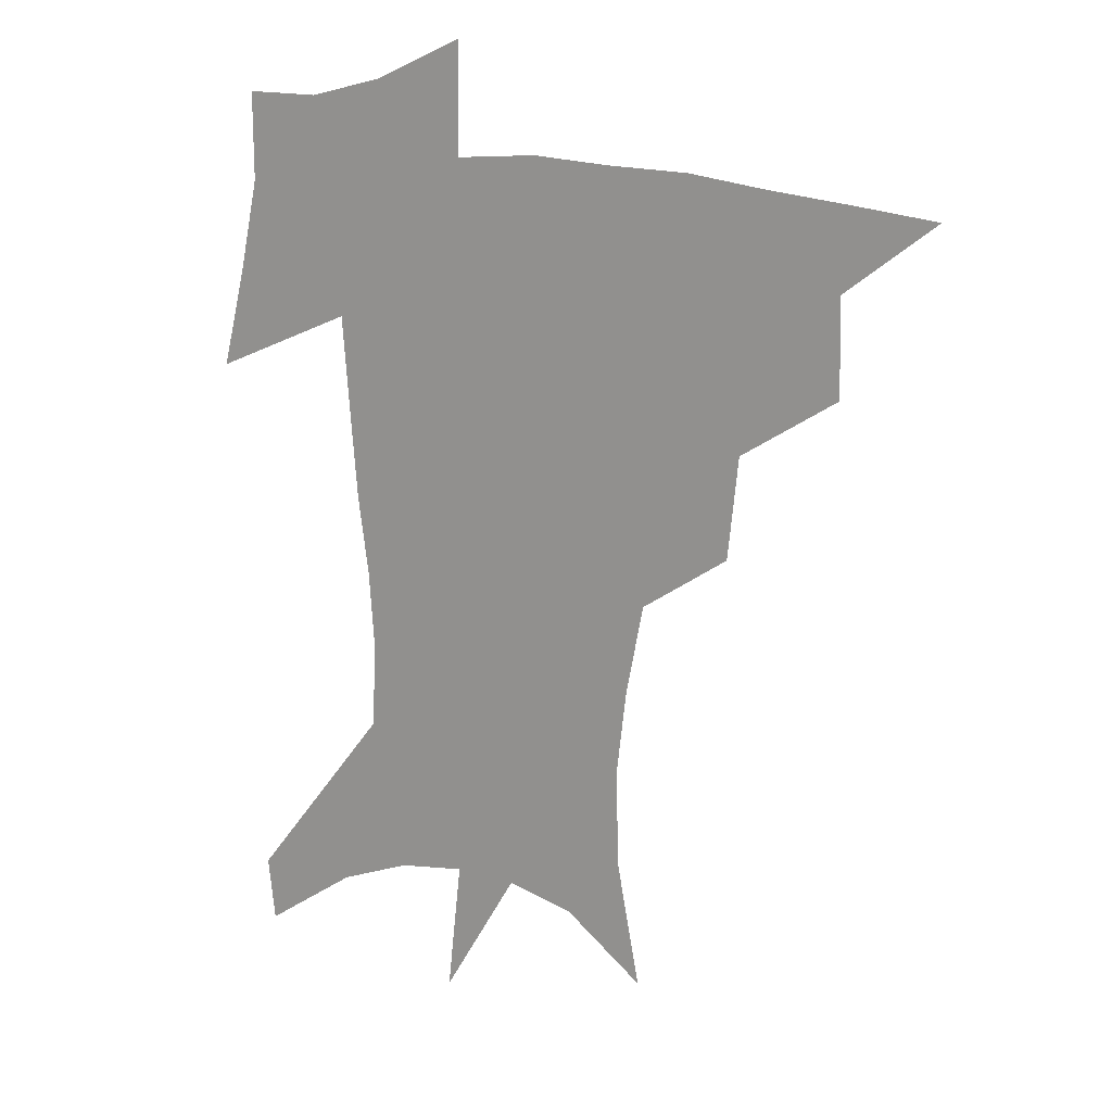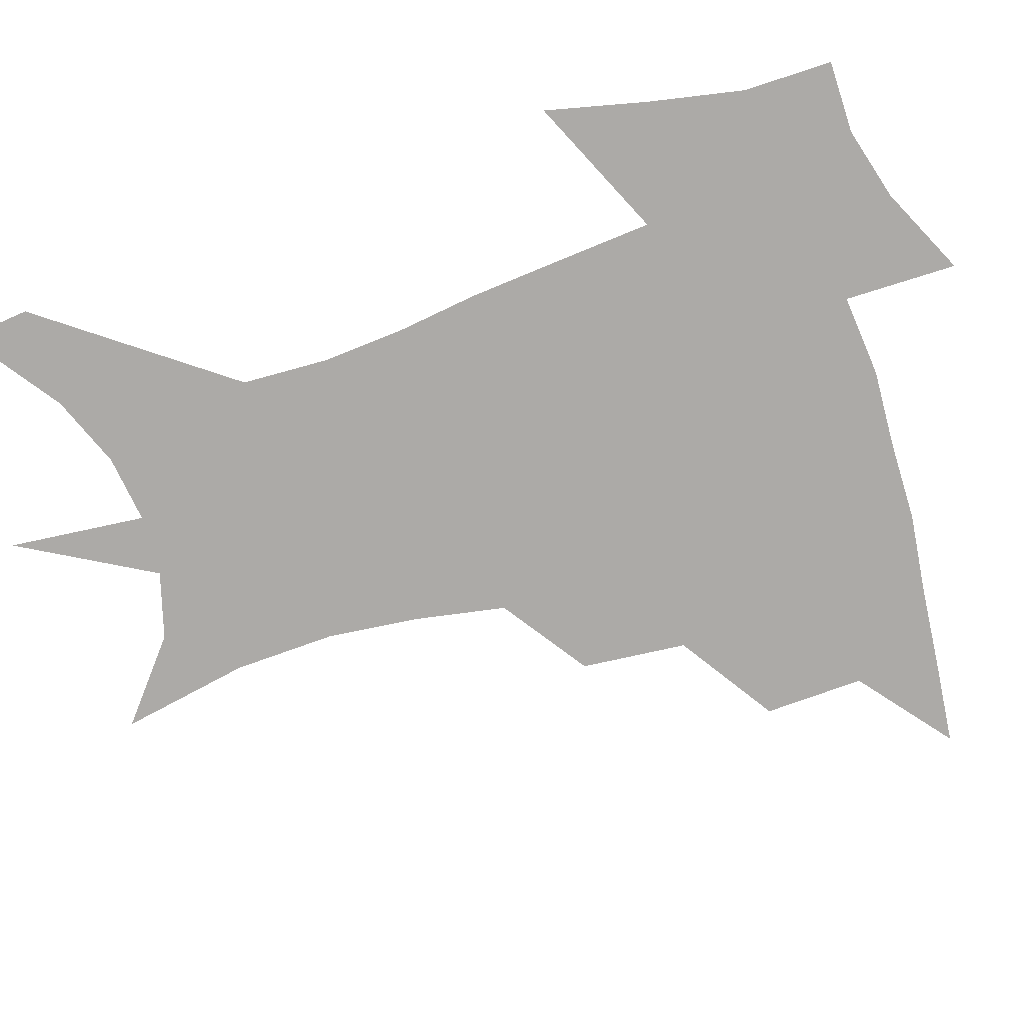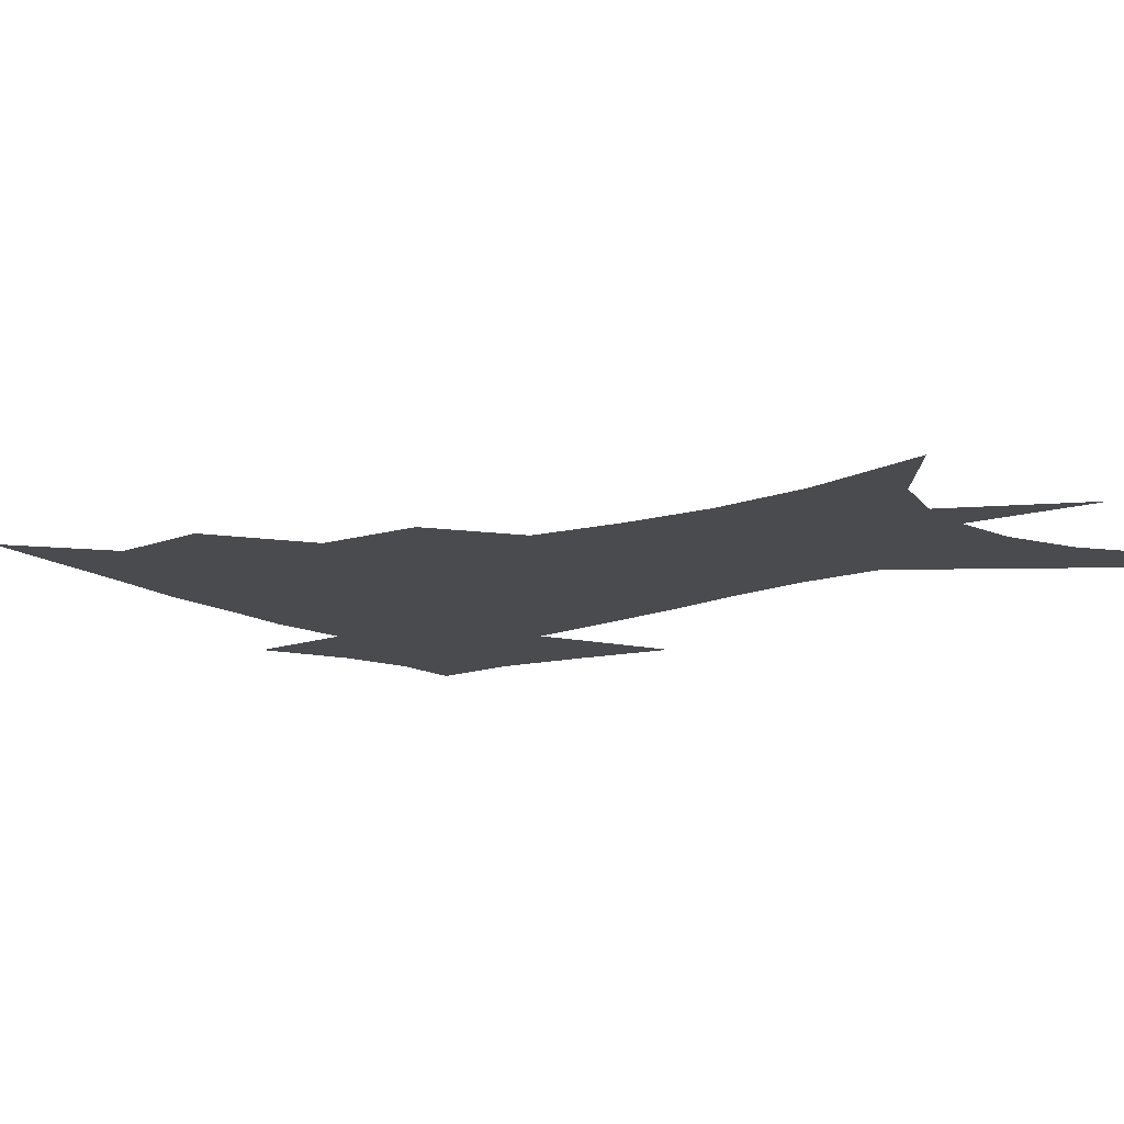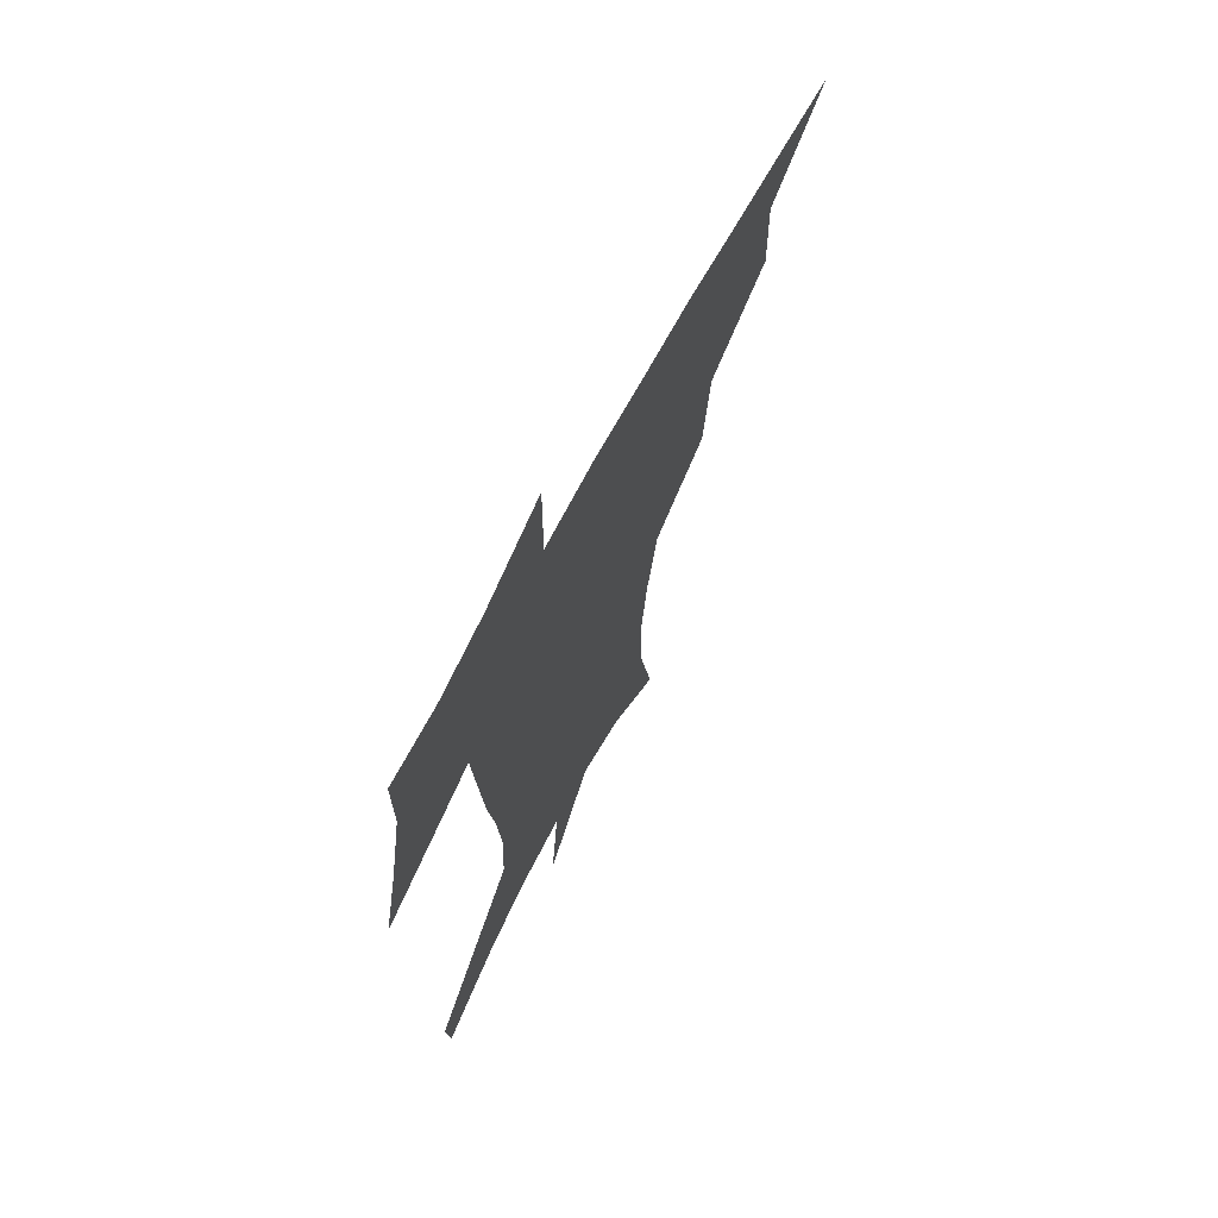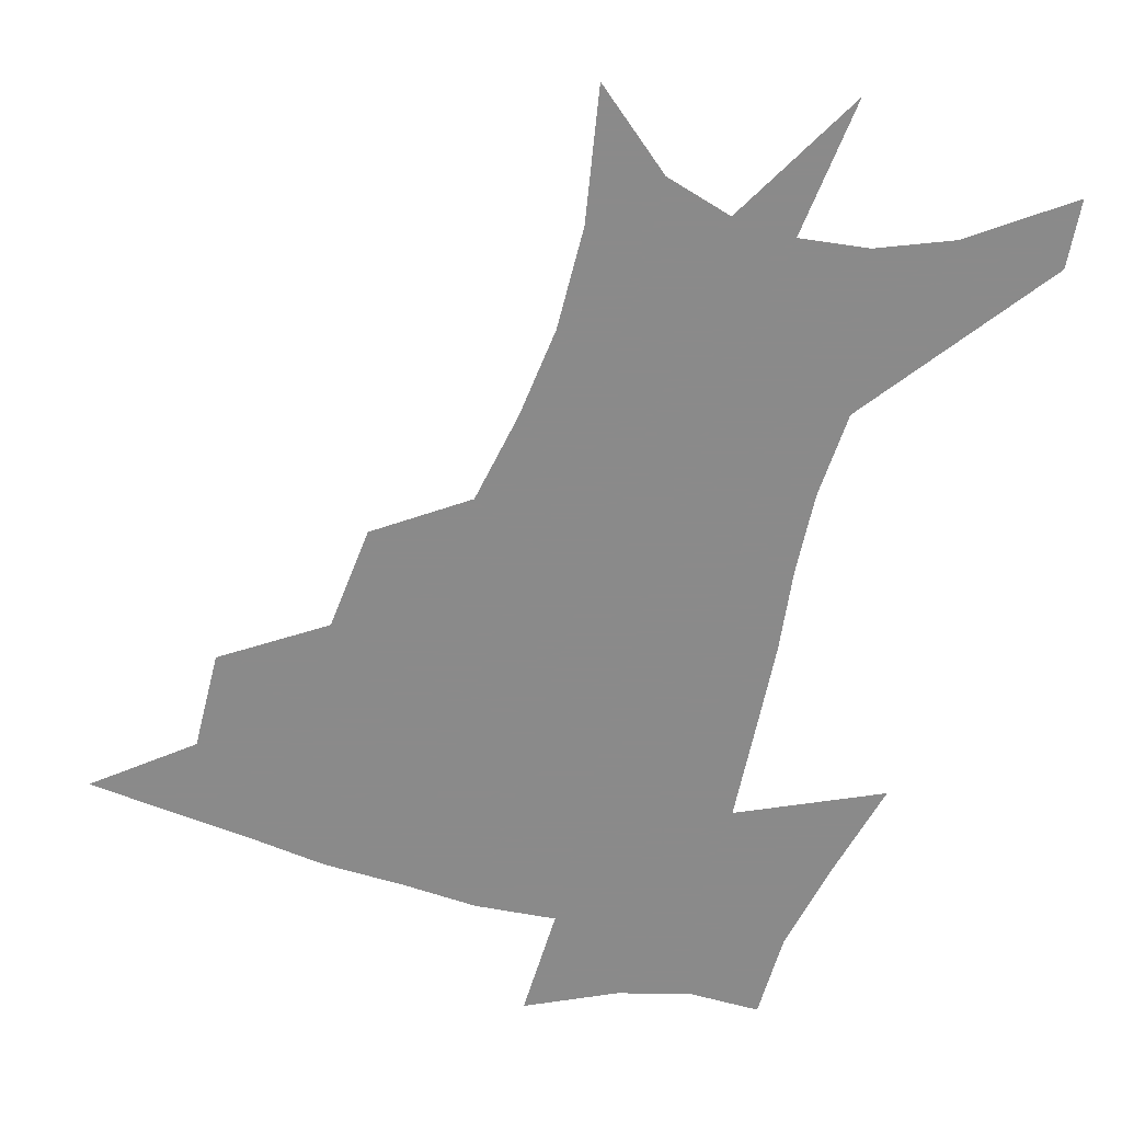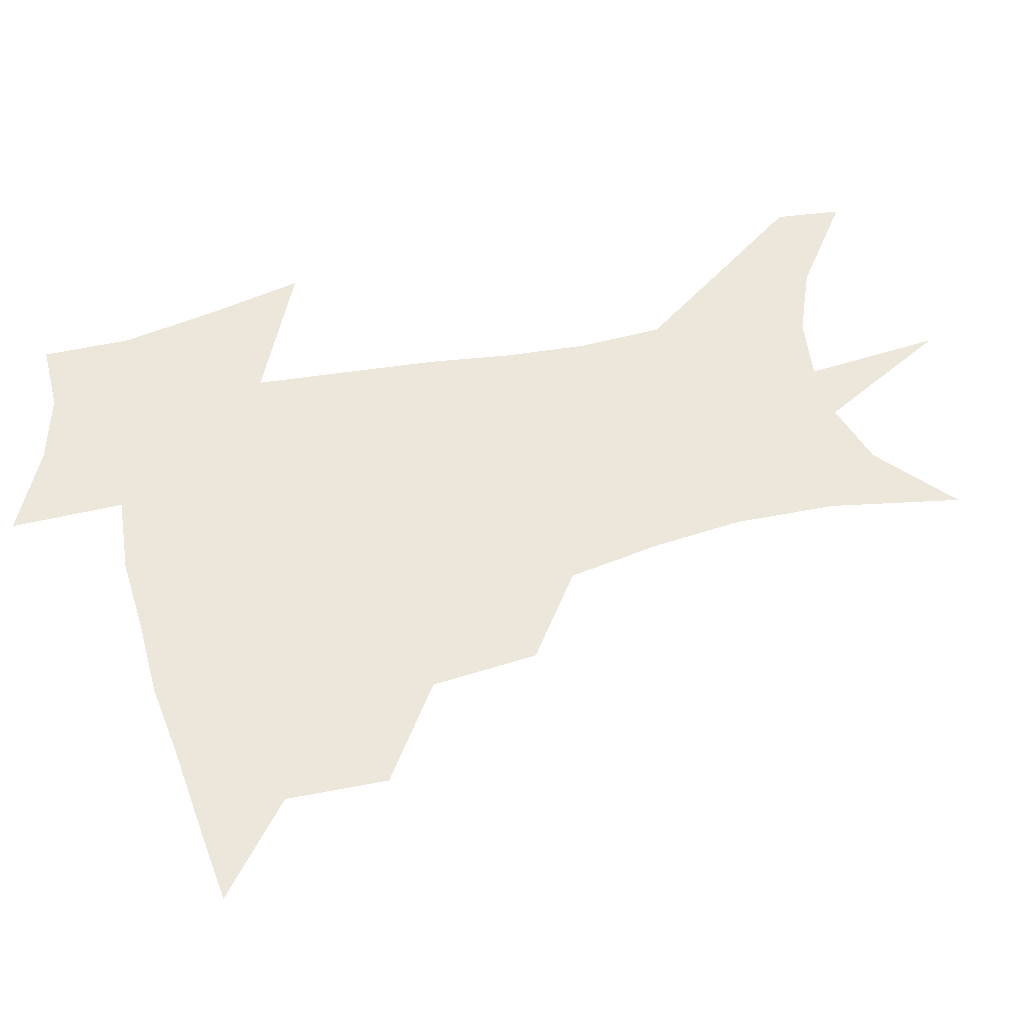
<metadata>
{"format":"obj","ext":"obj","renderer":"f3d","projection":"perspective","resolution":1024,"background":"white","views":[{"elev":17.8,"azim":-154.7,"up":"+Y"},{"elev":-76.1,"azim":108.2,"up":"+Z"},{"elev":-14.0,"azim":-51.1,"up":"+Z"},{"elev":70.2,"azim":118.2,"up":"+Y"},{"elev":-63.6,"azim":-15.9,"up":"+Z"},{"elev":50.8,"azim":-103.7,"up":"+Z"}]}
</metadata>
<code>
v 455.4 443.2 0
v 487.4 381.1 0
v 488.4 416.8 0
v 485 446.5 0
v 526.3 320.1 0
v 522.5 357.9 0
v 520.4 391.2 0
v 518.5 421 0
v 515.1 449.6 0
v 558 149.9 0
v 566.4 196.3 0
v 567.4 232.7 0
v 563.7 265.3 0
v 557.5 298.4 0
v 553.2 335.5 0
v 550.6 367.5 0
v 549 396.7 0
v 546.7 424.2 0
v 543.4 453.2 0
v 586.5 173.5 0
v 588.7 211.7 0
v 587.2 246 0
v 584.1 279 0
v 580 310 0
v 577.7 342.2 0
v 576.2 371.4 0
v 575.9 400.3 0
v 574.1 426.4 0
v 572.6 453.9 0
v 610.4 180.5 0
v 608.9 216.4 0
v 606.7 246.8 0
v 604 284.4 0
v 602.1 312.9 0
v 601.3 345.5 0
v 601.1 373.8 0
v 601.4 401.6 0
v 601.8 427.2 0
v 600 455.5 0
v 637.6 132.2 0
v 632.5 181.6 0
v 628.7 219.4 0
v 626 251.7 0
v 624.4 284.5 0
v 623.8 316.2 0
v 624.5 344.6 0
v 625.1 375.4 0
v 626.4 401.2 0
v 627.7 427.1 0
v 629.4 453 0
v 628.9 493.4 0
v 656.6 178.5 0
v 649.7 215.9 0
v 645.5 248.8 0
v 645.4 278.1 0
v 646.5 307.7 0
v 648.4 337.3 0
v 649.3 370.1 0
v 651.1 399.1 0
v 652.5 425.3 0
v 655.5 450.4 0
v 660.5 478.4 0
v 682.3 168.2 0
v 674.7 203.7 0
v 668.7 235.1 0
v 667.2 266 0
v 669.1 295.4 0
v 672.8 324.8 0
v 675.4 358.8 0
v 677.8 392.3 0
v 676.8 421.9 0
v 679.4 447 0
v 686.6 471.3 0
v 715.9 144.3 0
v 718.3 168.2 0
v 728 369.5 0
v 719.3 405.8 0
v 712.5 439.5 0
v 712.4 471.4 0
f 3 4 1
f 6 7 2
f 2 7 3
f 7 8 3
f 3 8 4
f 8 9 4
f 14 15 5
f 5 15 6
f 15 16 6
f 6 16 7
f 16 17 7
f 7 17 8
f 17 18 8
f 8 18 9
f 18 19 9
f 10 20 11
f 20 21 11
f 11 21 12
f 21 22 12
f 12 22 13
f 22 23 13
f 13 23 14
f 23 24 14
f 14 24 15
f 24 25 15
f 15 25 16
f 25 26 16
f 16 26 17
f 26 27 17
f 17 27 18
f 27 28 18
f 18 28 19
f 28 29 19
f 20 30 21
f 30 31 21
f 21 31 22
f 31 32 22
f 22 32 23
f 32 33 23
f 23 33 24
f 33 34 24
f 24 34 25
f 34 35 25
f 25 35 26
f 35 36 26
f 26 36 27
f 36 37 27
f 27 37 28
f 37 38 28
f 28 38 29
f 38 39 29
f 40 41 30
f 30 41 31
f 41 42 31
f 31 42 32
f 42 43 32
f 32 43 33
f 43 44 33
f 33 44 34
f 44 45 34
f 34 45 35
f 45 46 35
f 35 46 36
f 46 47 36
f 36 47 37
f 47 48 37
f 37 48 38
f 48 49 38
f 38 49 39
f 49 50 39
f 41 52 42
f 52 53 42
f 42 53 43
f 53 54 43
f 43 54 44
f 54 55 44
f 44 55 45
f 55 56 45
f 45 56 46
f 56 57 46
f 46 57 47
f 57 58 47
f 47 58 48
f 58 59 48
f 48 59 49
f 59 60 49
f 49 60 50
f 60 61 50
f 50 61 51
f 61 62 51
f 52 63 53
f 63 64 53
f 53 64 54
f 64 65 54
f 54 65 55
f 65 66 55
f 55 66 56
f 66 67 56
f 56 67 57
f 67 68 57
f 57 68 58
f 68 69 58
f 58 69 59
f 69 70 59
f 59 70 60
f 70 71 60
f 60 71 61
f 71 72 61
f 61 72 62
f 72 73 62
f 63 74 64
f 74 75 64
f 64 75 65
f 70 76 71
f 76 77 71
f 71 77 72
f 77 78 72
f 72 78 73
f 78 79 73

</code>
